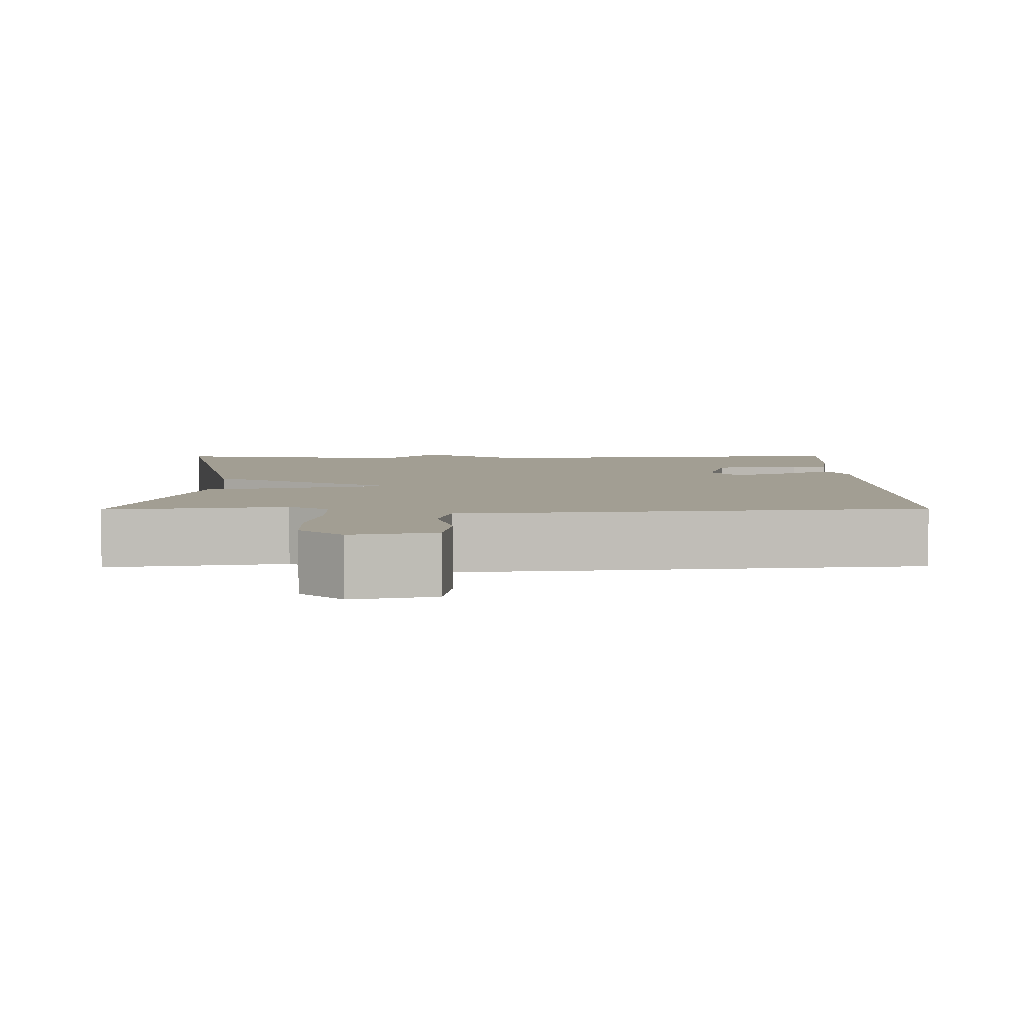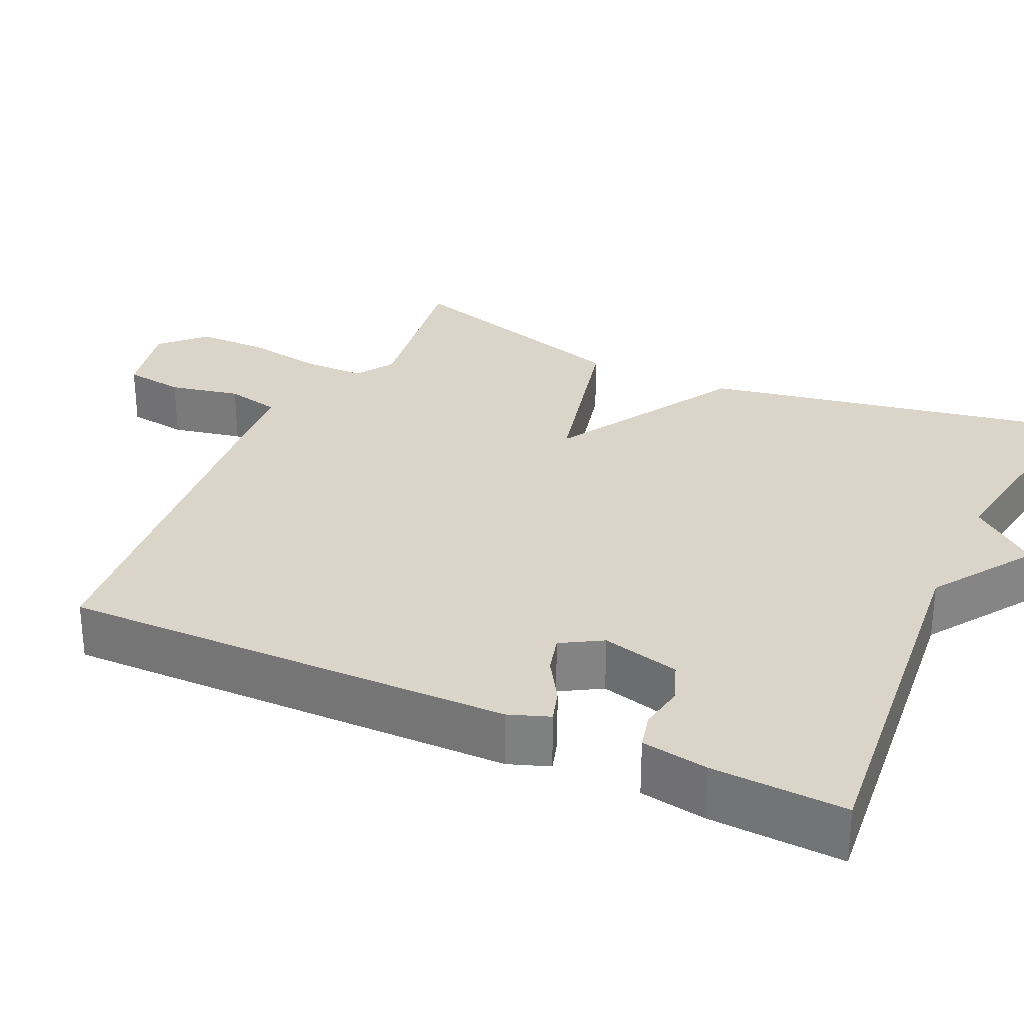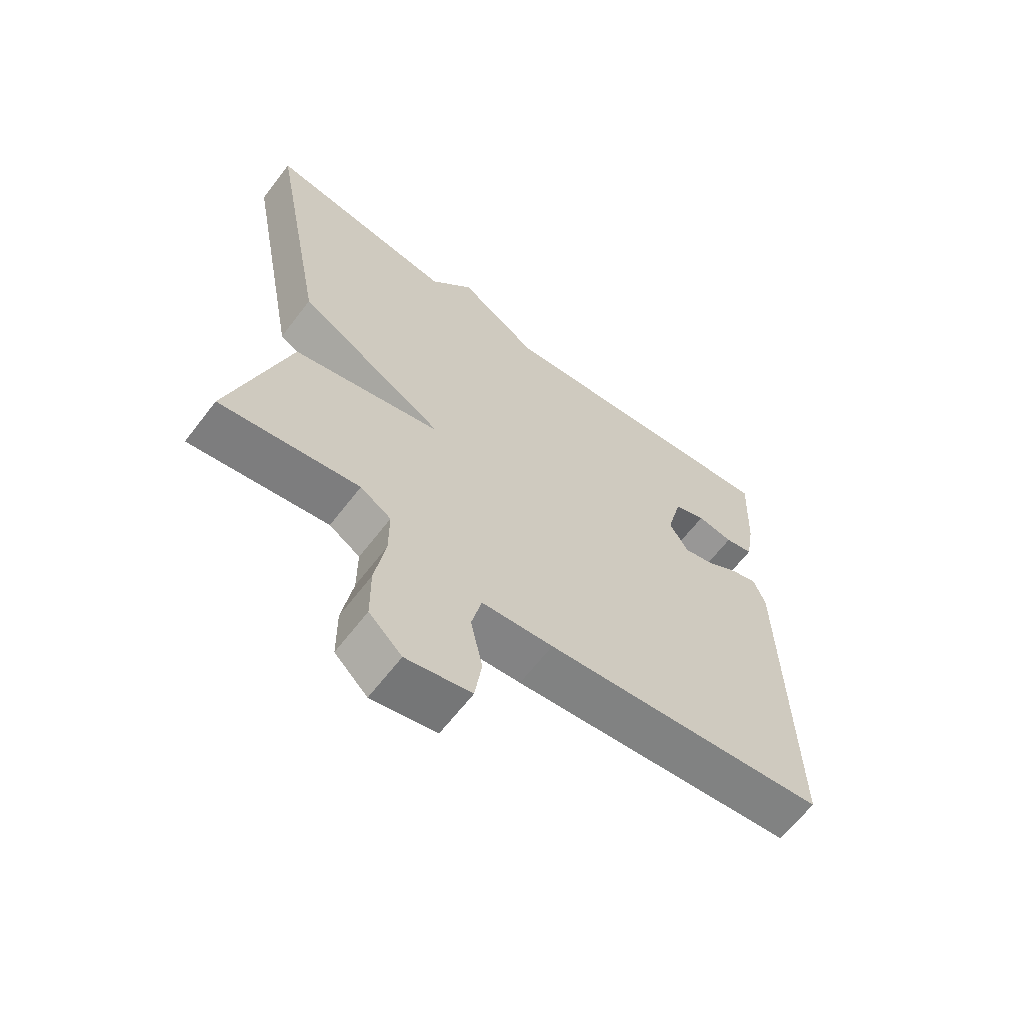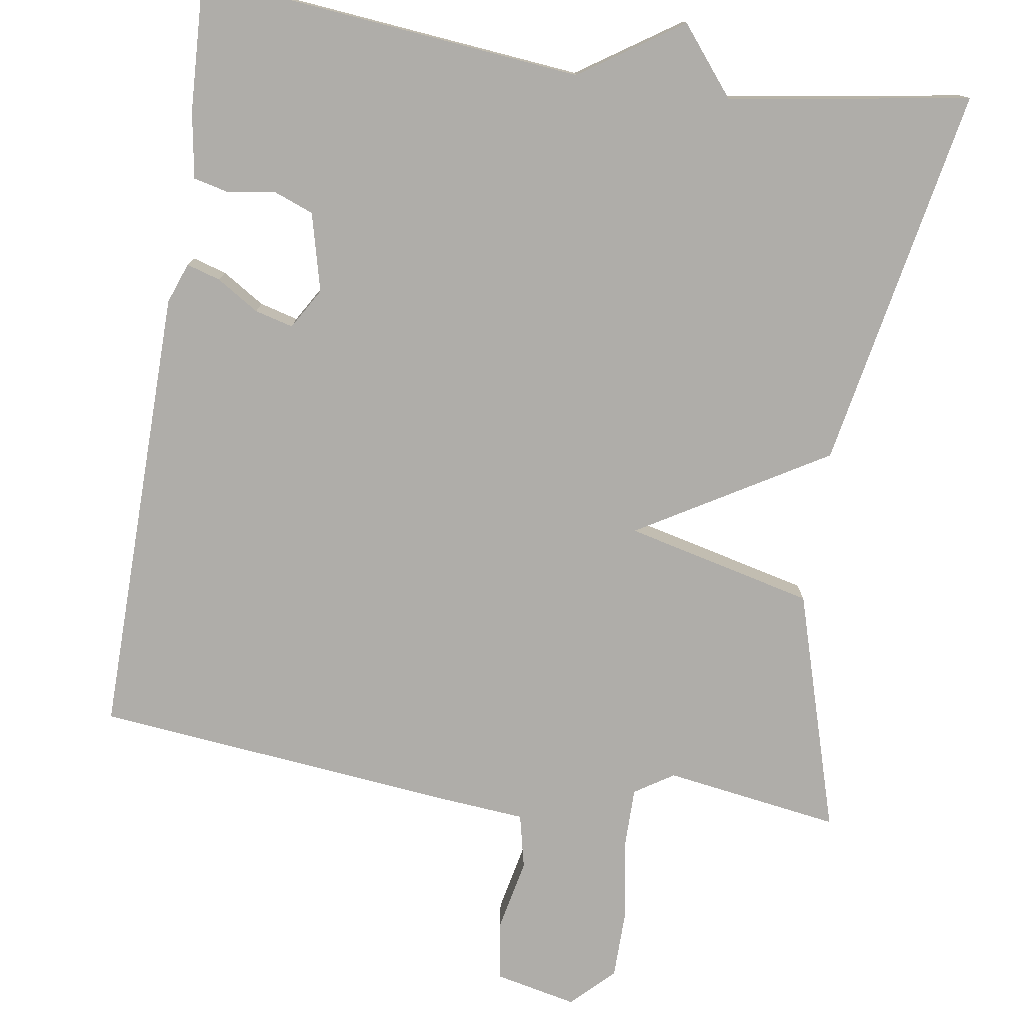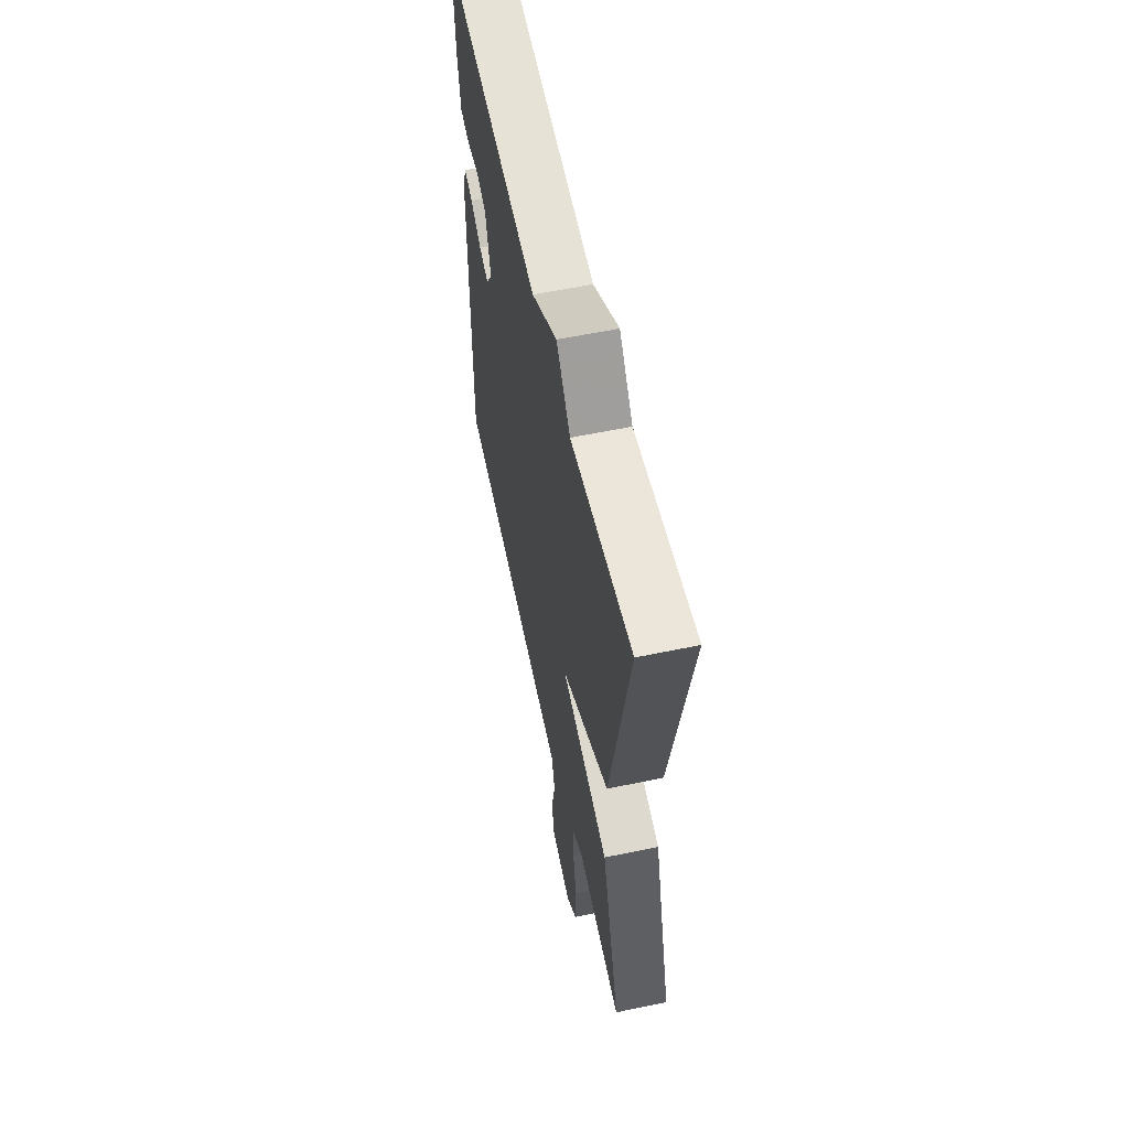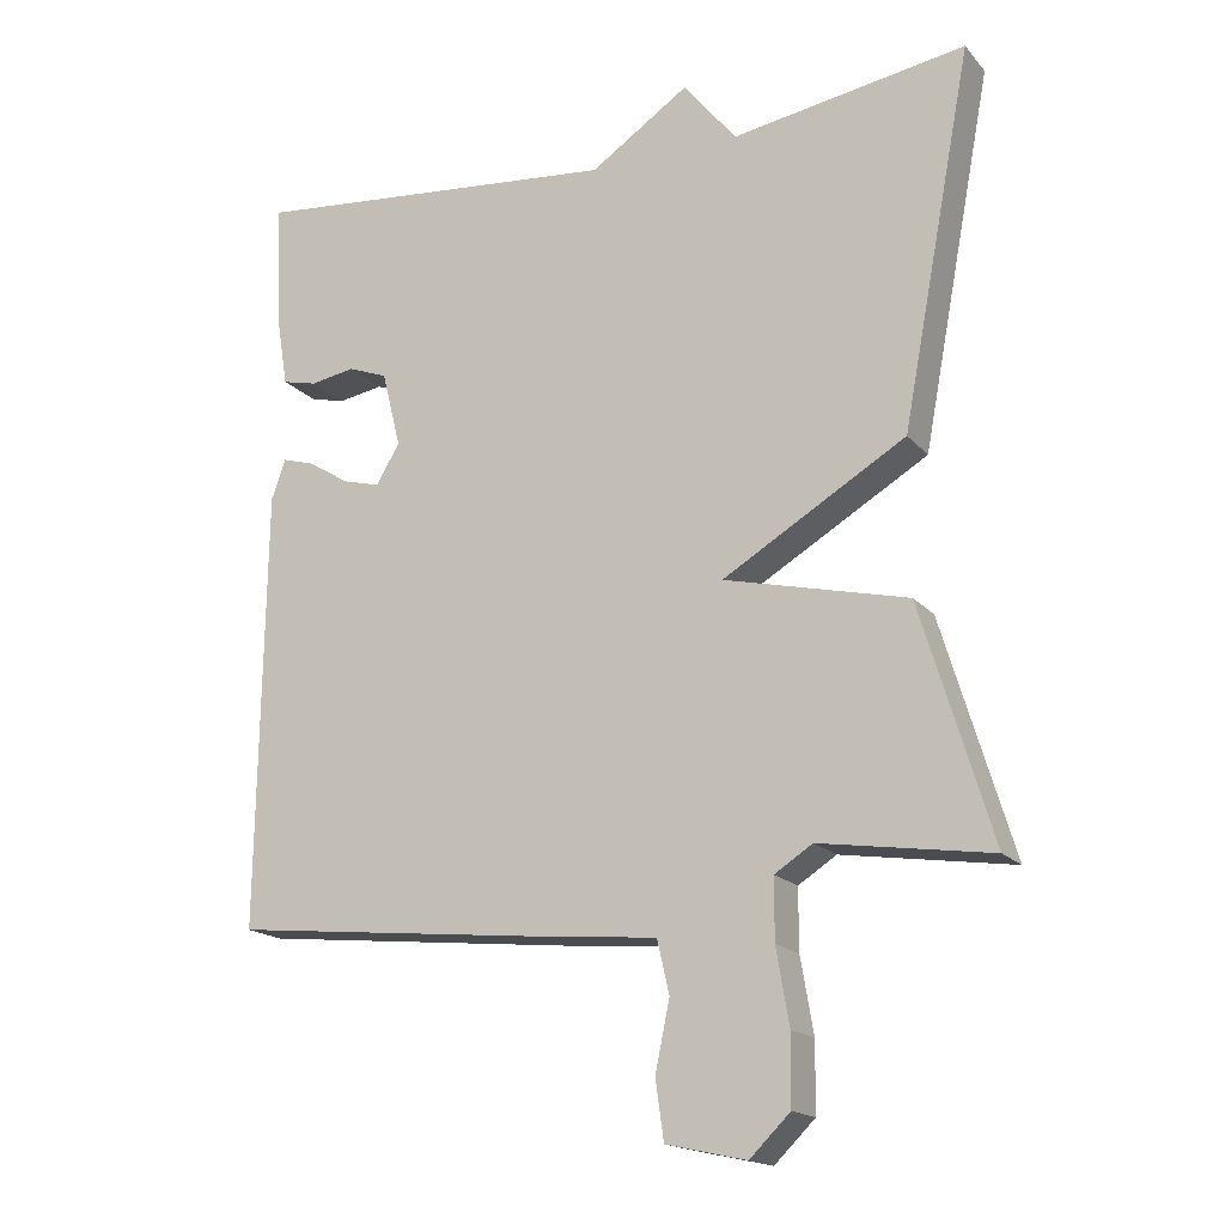
<metadata>
{"format":"obj","ext":"obj","renderer":"f3d","projection":"perspective","resolution":1024,"background":"white","views":[{"elev":5.0,"azim":179.3,"up":"+Y"},{"elev":29.4,"azim":-65.1,"up":"+Y"},{"elev":-63.9,"azim":142.5,"up":"+Z"},{"elev":-77.3,"azim":-8.8,"up":"+Y"},{"elev":58.9,"azim":77.9,"up":"+Z"},{"elev":-17.4,"azim":27.2,"up":"+Z"}]}
</metadata>
<code>
v -0.5 0.07 0.5
v -0.008 0.07 0.451
v 0.122 0.07 0.538
v 0.192 0.07 0.451
v 0.5 0.07 0.5
v 0.407 0.07 0.009
v 0.166 0.07 -0.133
v 0.407 0.07 -0.191
v 0.5 0.07 -0.5
v 0.276 0.07 -0.466
v 0.226 0.07 -0.498
v 0.226 0.07 -0.578
v 0.243 0.07 -0.677
v 0.242 0.07 -0.767
v 0.189 0.07 -0.819
v 0.084 0.07 -0.796
v 0.073 0.07 -0.719
v 0.092 0.07 -0.628
v 0.076 0.07 -0.558
v -0.04 0.07 -0.548
v -0.5 0.07 -0.5
v -0.492 0.07 0.079
v -0.473 0.07 0.131
v -0.43 0.07 0.118
v -0.376 0.07 0.084
v -0.327 0.07 0.071
v -0.296 0.07 0.123
v -0.321 0.07 0.223
v -0.373 0.07 0.243
v -0.432 0.07 0.233
v -0.478 0.07 0.244
v -0.492 0.07 0.329
v -0.5 0 0.5
v -0.008 0 0.451
v 0.122 0 0.538
v 0.192 0 0.451
v 0.5 0 0.5
v 0.407 0 0.009
v 0.166 0 -0.133
v 0.407 0 -0.191
v 0.5 0 -0.5
v 0.276 0 -0.466
v 0.226 0 -0.498
v 0.226 0 -0.578
v 0.243 0 -0.677
v 0.242 0 -0.767
v 0.189 0 -0.819
v 0.084 0 -0.796
v 0.073 0 -0.719
v 0.092 0 -0.628
v 0.076 0 -0.558
v -0.04 0 -0.548
v -0.5 0 -0.5
v -0.492 0 0.079
v -0.473 0 0.131
v -0.43 0 0.118
v -0.376 0 0.084
v -0.327 0 0.071
v -0.296 0 0.123
v -0.321 0 0.223
v -0.373 0 0.243
v -0.432 0 0.233
v -0.478 0 0.244
v -0.492 0 0.329
f 32 1 2
f 31 32 2
f 30 31 2
f 29 30 2
f 28 29 2
f 2 3 4
f 28 2 4
f 27 28 4
f 5 6 7
f 4 5 7
f 27 4 7
f 26 27 7
f 25 26 7
f 23 24 25
f 22 23 25
f 21 22 25
f 20 21 25
f 19 20 25
f 19 25 7
f 18 19 7 8
f 16 17 18
f 15 16 18
f 14 15 18
f 13 14 18
f 12 13 18
f 11 12 18
f 11 18 8
f 10 11 8
f 8 9 10
f 34 33 64
f 34 64 63
f 34 63 62
f 34 62 61
f 34 61 60
f 36 35 34
f 36 34 60
f 36 60 59
f 39 38 37
f 39 37 36
f 39 36 59
f 39 59 58
f 39 58 57
f 57 56 55
f 57 55 54
f 57 54 53
f 57 53 52
f 57 52 51
f 39 57 51
f 40 39 51 50
f 50 49 48
f 50 48 47
f 50 47 46
f 50 46 45
f 50 45 44
f 50 44 43
f 40 50 43
f 40 43 42
f 42 41 40
f 1 33 34 2
f 2 34 35 3
f 3 35 36 4
f 4 36 37 5
f 5 37 38 6
f 6 38 39 7
f 7 39 40 8
f 8 40 41 9
f 9 41 42 10
f 10 42 43 11
f 11 43 44 12
f 12 44 45 13
f 13 45 46 14
f 14 46 47 15
f 15 47 48 16
f 16 48 49 17
f 17 49 50 18
f 18 50 51 19
f 19 51 52 20
f 20 52 53 21
f 21 53 54 22
f 22 54 55 23
f 23 55 56 24
f 24 56 57 25
f 25 57 58 26
f 26 58 59 27
f 27 59 60 28
f 28 60 61 29
f 29 61 62 30
f 30 62 63 31
f 31 63 64 32
f 32 64 33 1

</code>
